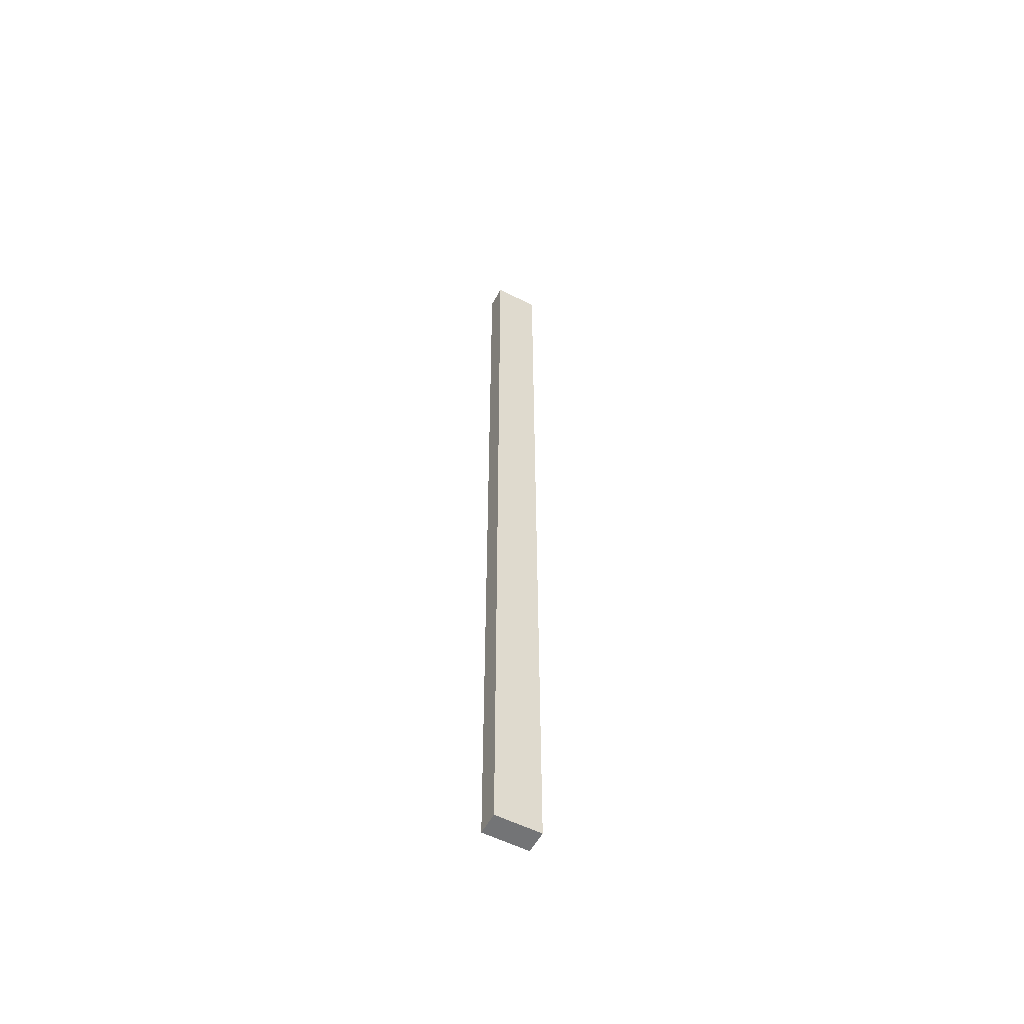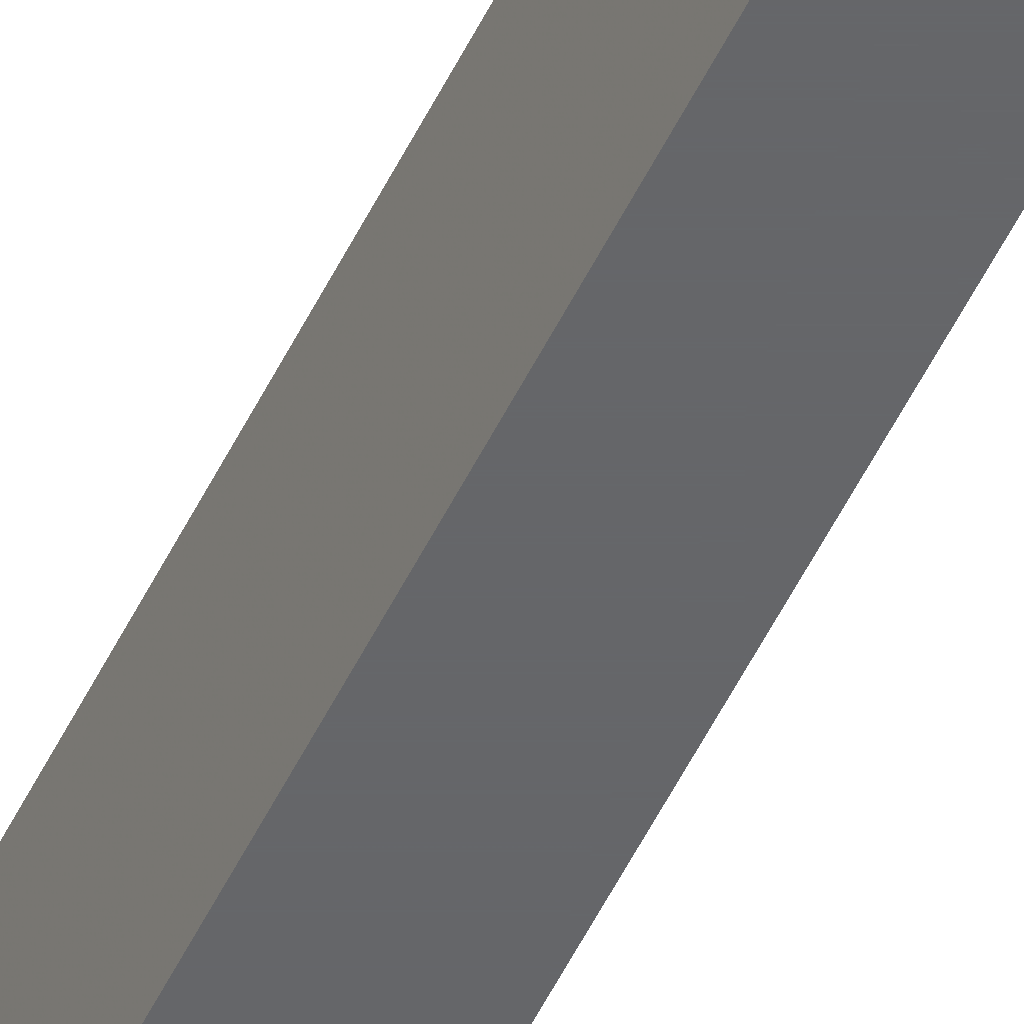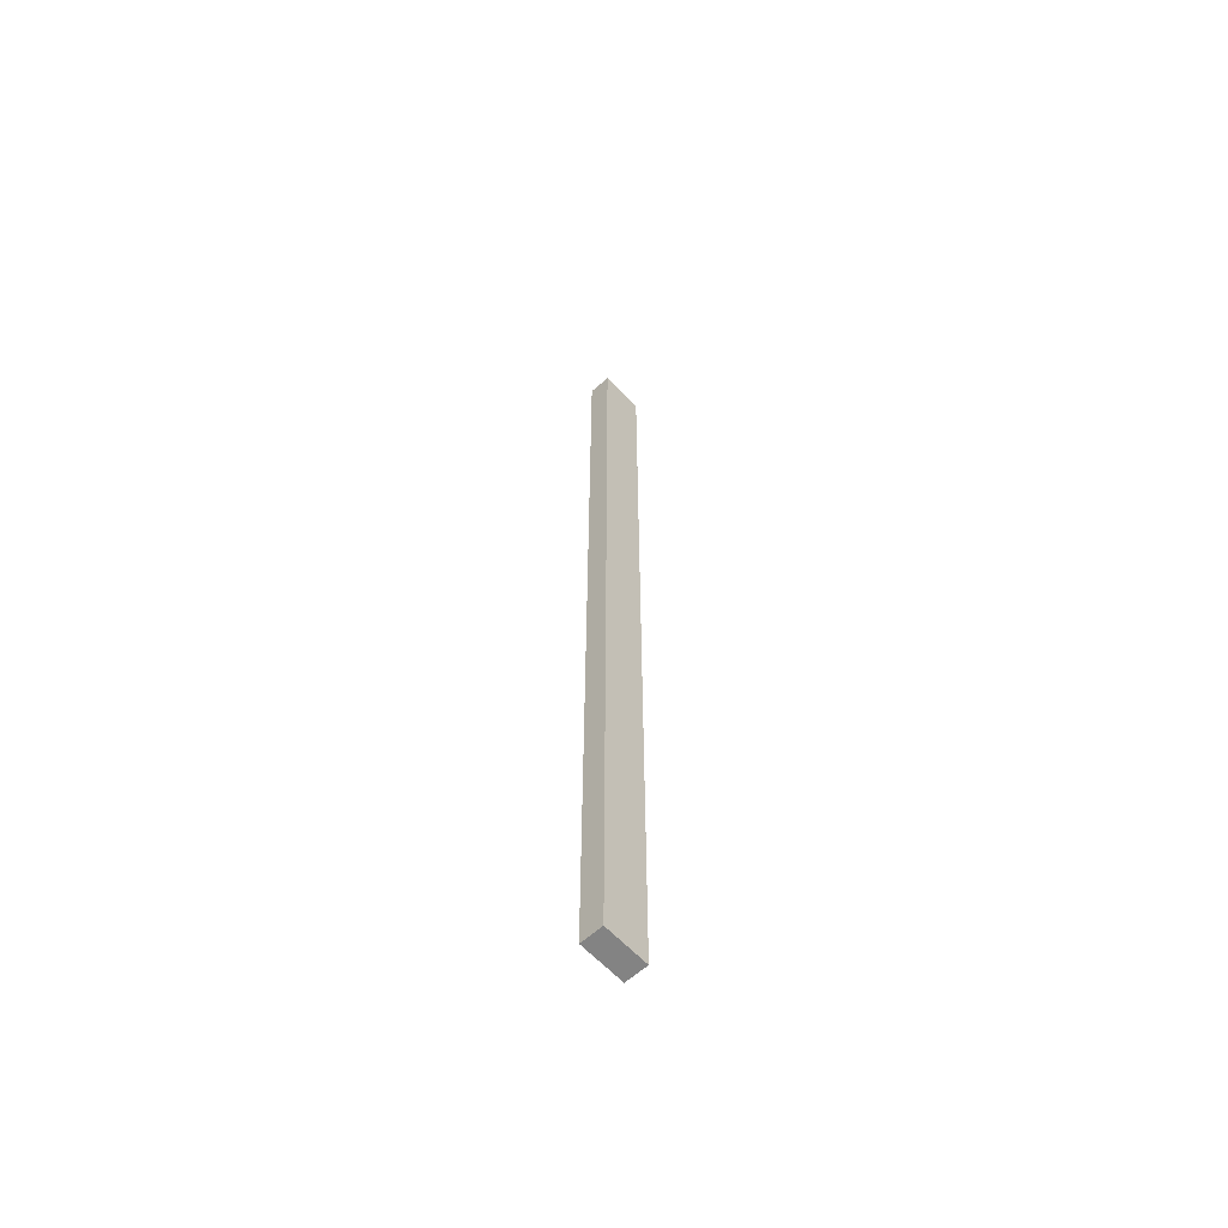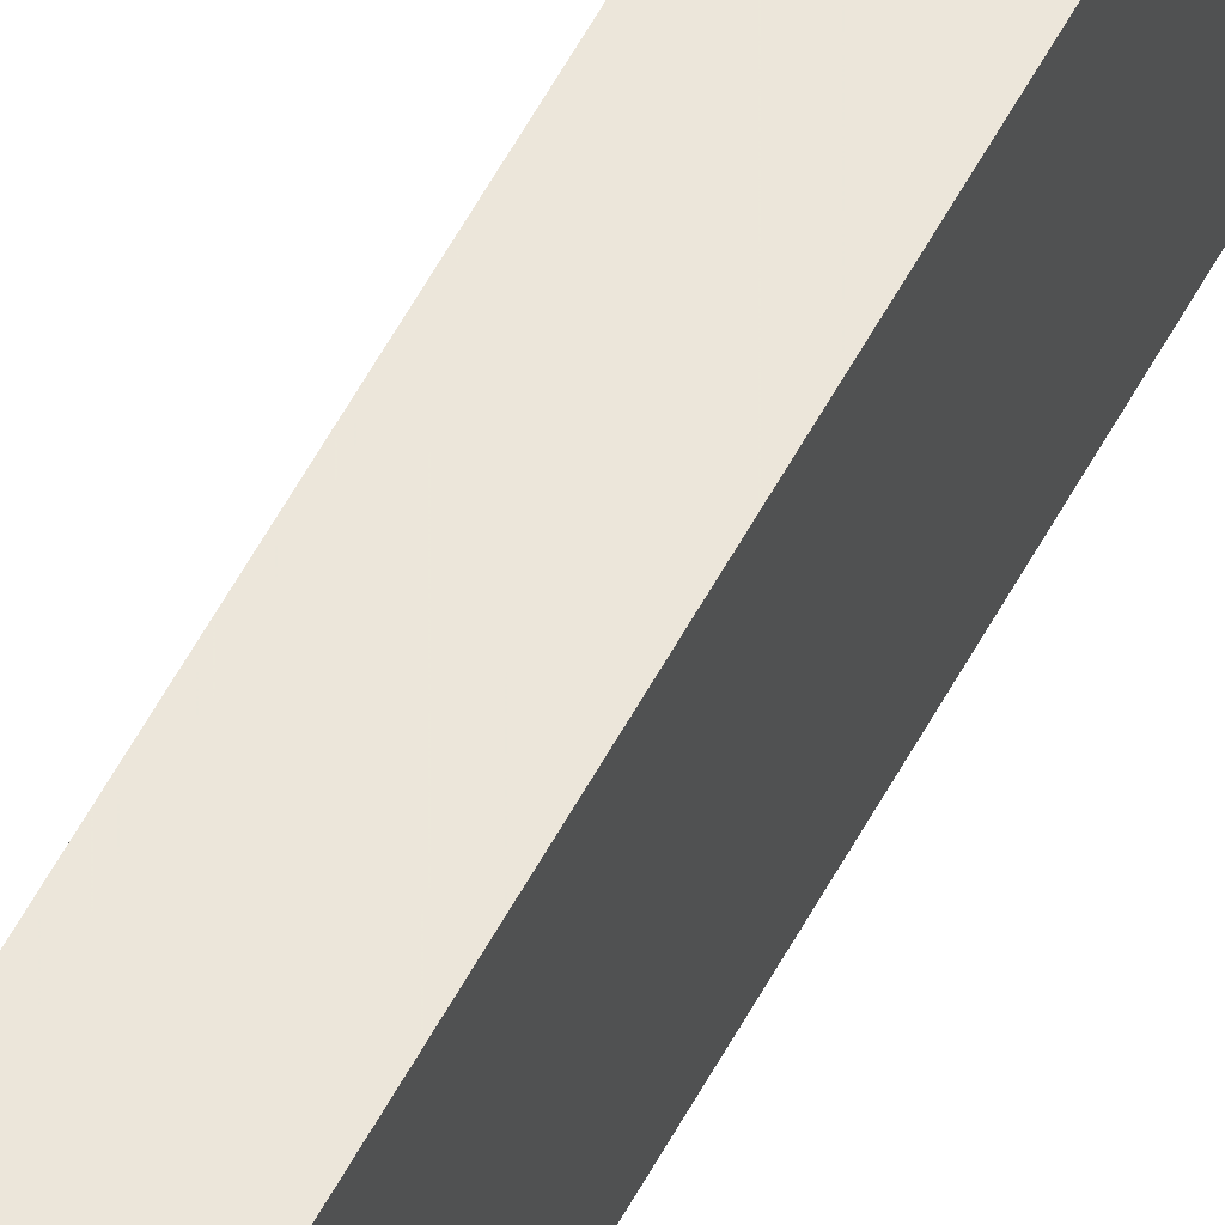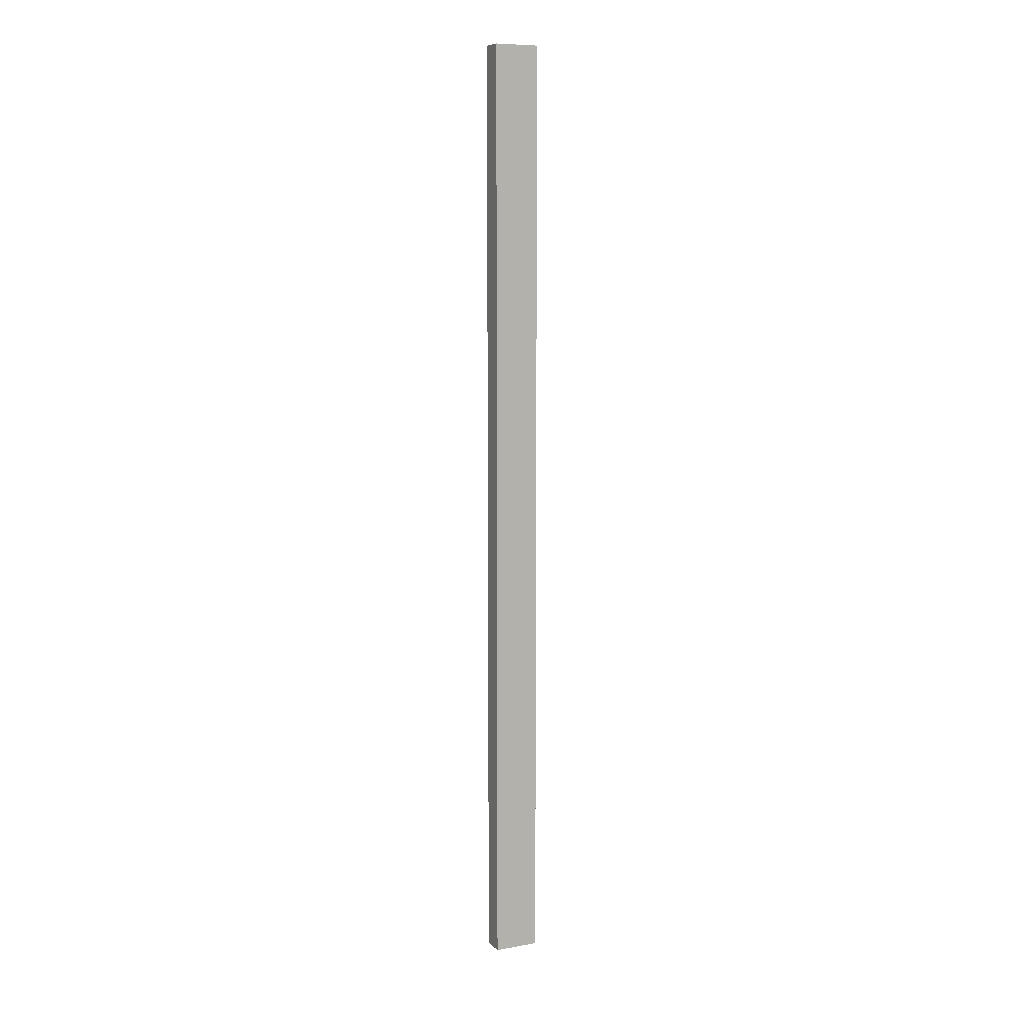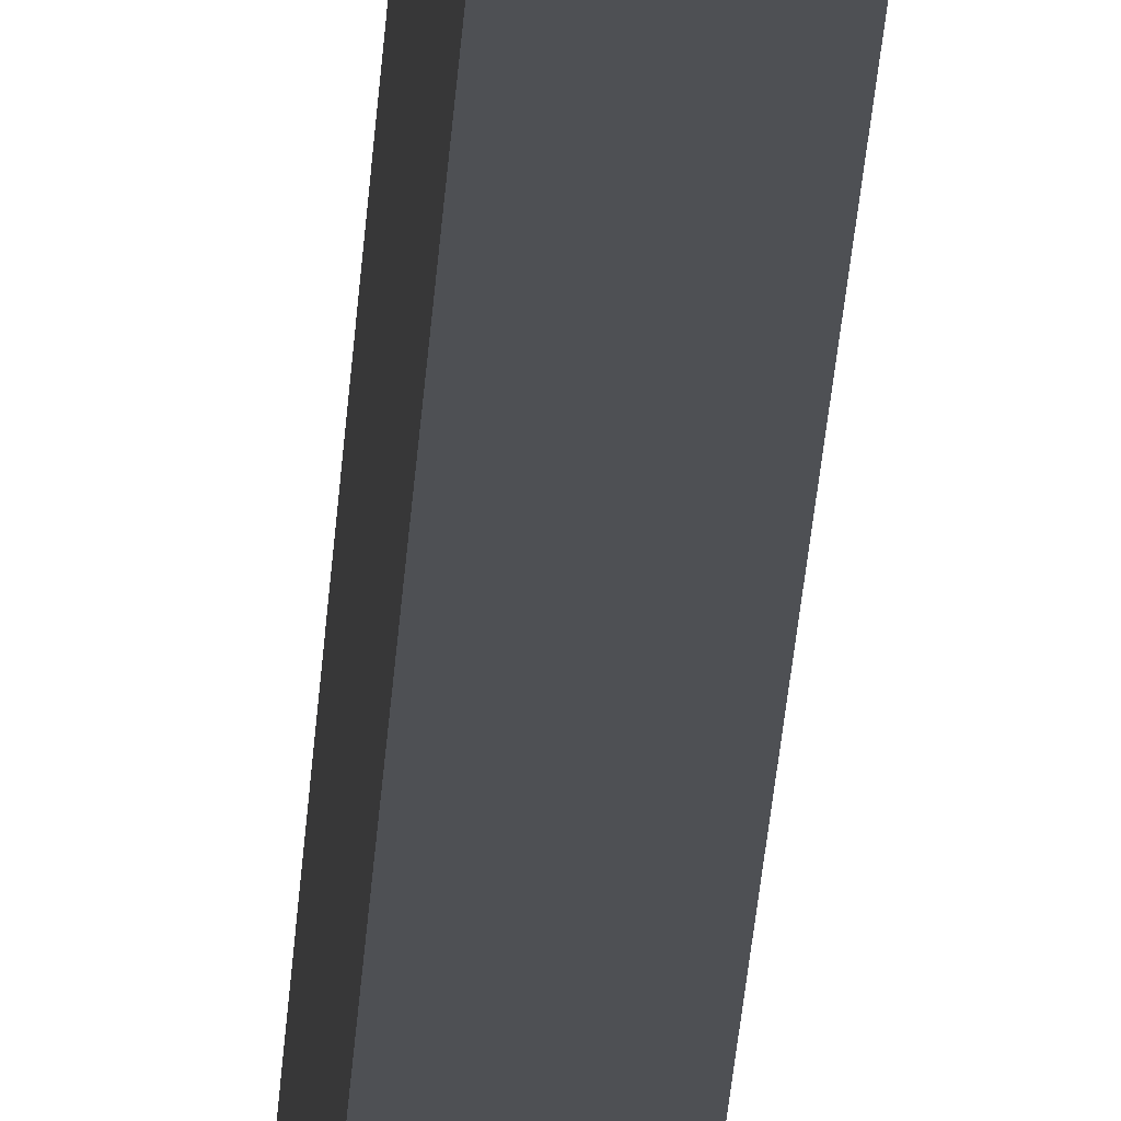
<metadata>
{"format":"obj","ext":"obj","renderer":"f3d","projection":"perspective","resolution":1024,"background":"white","views":[{"elev":-56.2,"azim":-117.9,"up":"+Y"},{"elev":-51.9,"azim":154.9,"up":"+Z"},{"elev":-61.0,"azim":42.5,"up":"+Y"},{"elev":54.4,"azim":27.1,"up":"+Z"},{"elev":8.8,"azim":-115.3,"up":"+Y"},{"elev":-18.5,"azim":177.8,"up":"+Z"}]}
</metadata>
<code>
v -1736 -2392 -256
v -1728 -2392 -272
v -1736 -2392 -272
v -1728 -2392 -256
v -1728 -2728 -256
v -1736 -2728 -272
v -1728 -2728 -272
v -1736 -2728 -256
v -1736 -2616 -272
v -1728 -2616 -272
v -1728 -2616 -256
v -1736 -2616 -256
v -1728 -2504 -272
v -1728 -2504 -256
v -1736 -2504 -272
v -1736 -2504 -256
f 1 2 3
f 1 4 2
f 5 6 7
f 5 8 6
f 9 7 6
f 9 10 7
f 3 10 9
f 3 2 10
f 8 11 12
f 8 5 11
f 12 4 1
f 12 11 4
f 4 13 2
f 4 14 13
f 13 5 7
f 13 14 5
f 15 1 3
f 15 16 1
f 8 15 6
f 8 16 15

</code>
